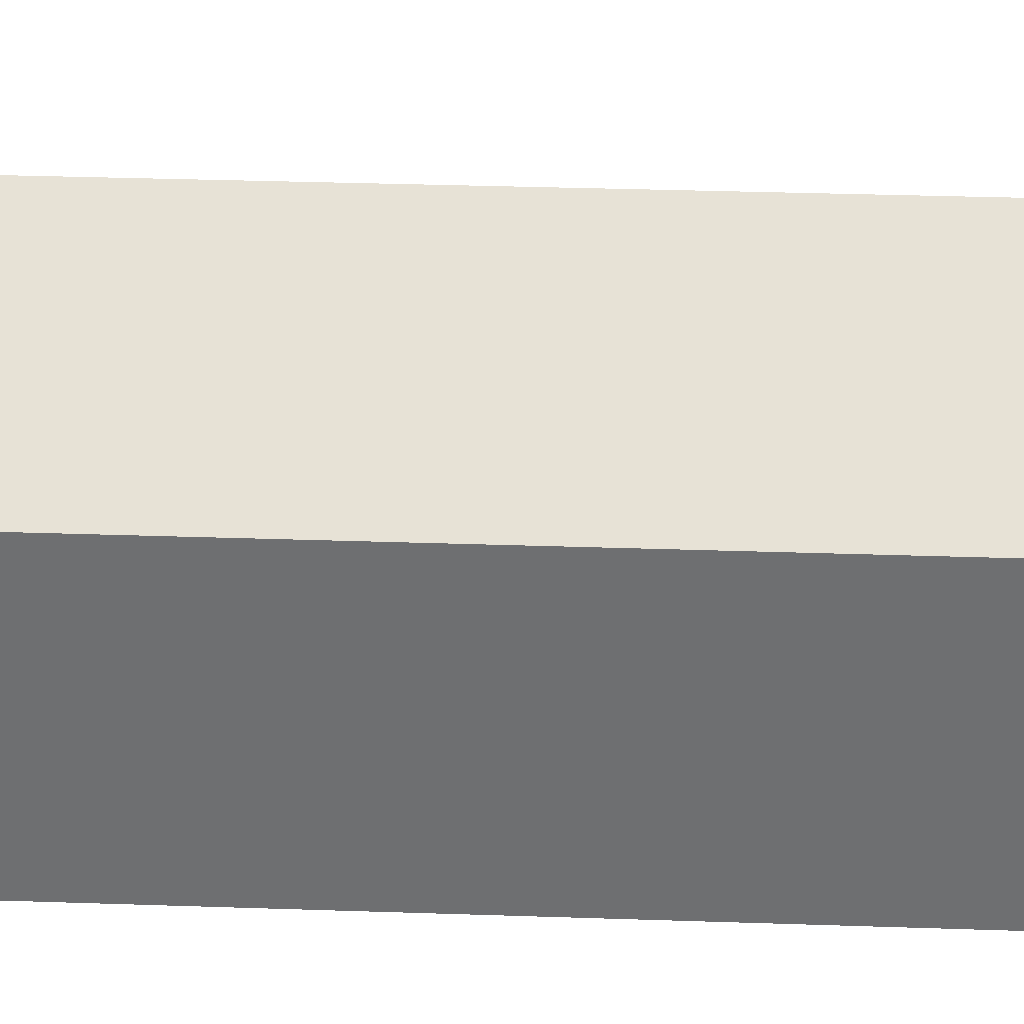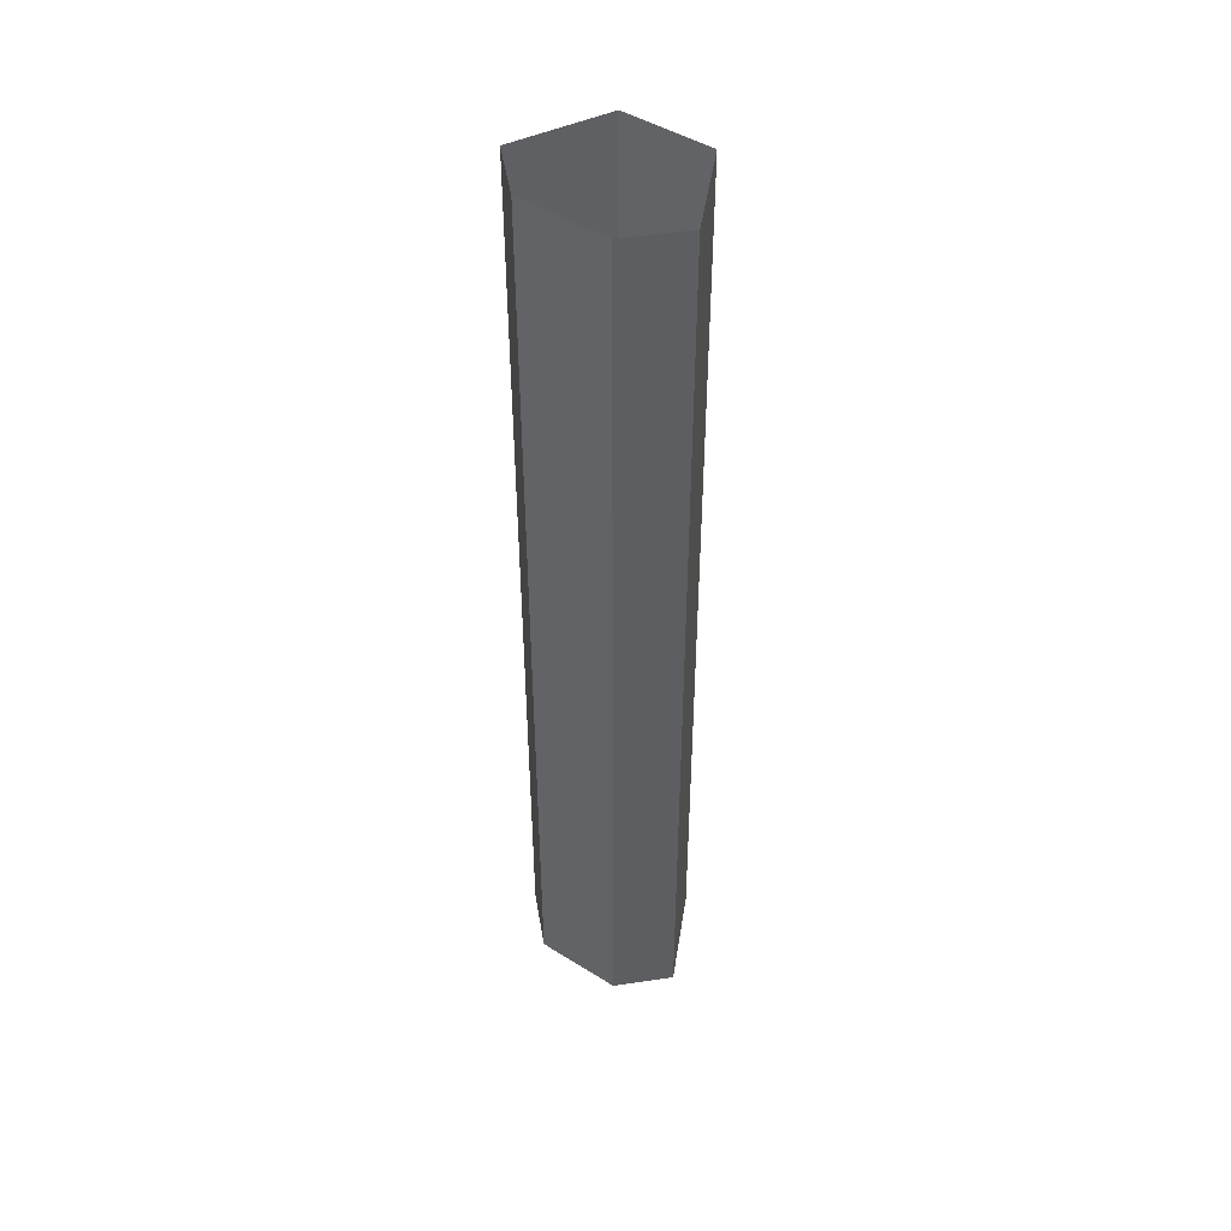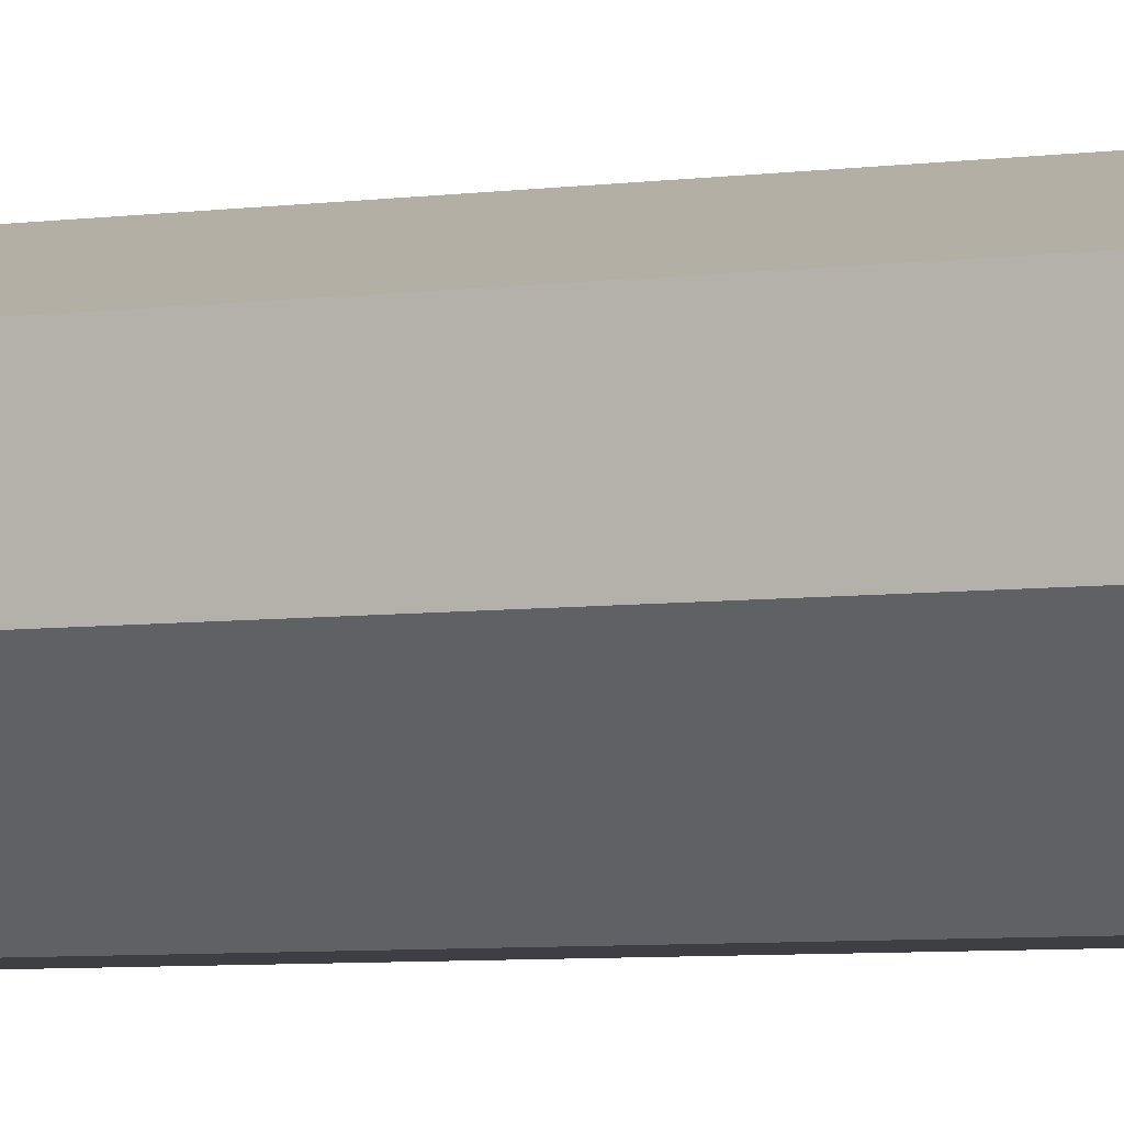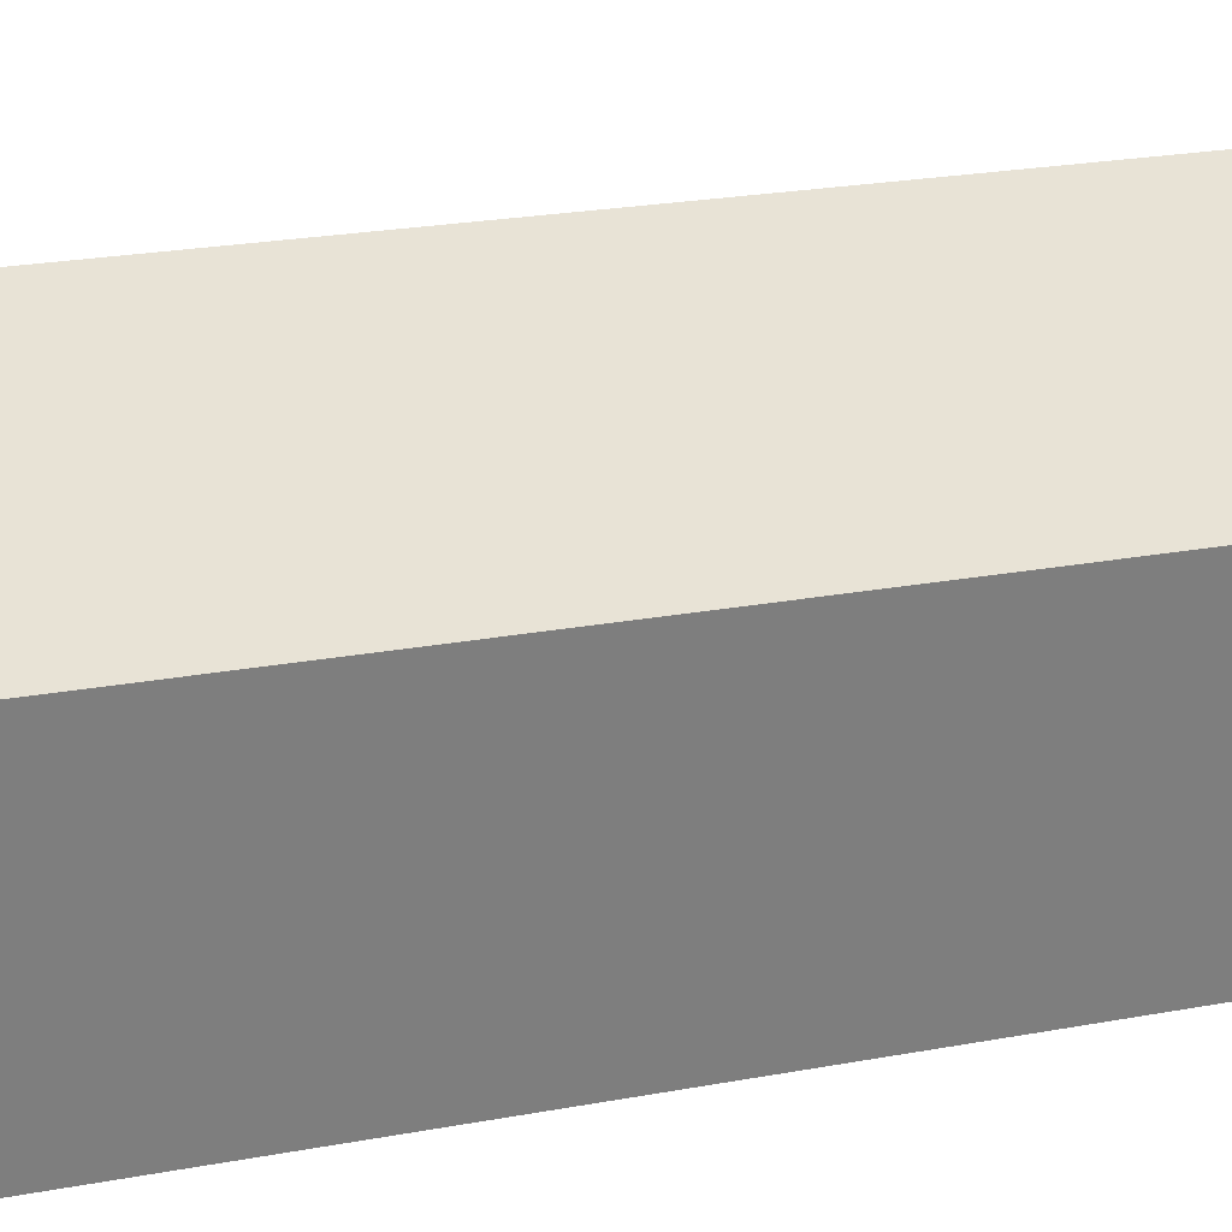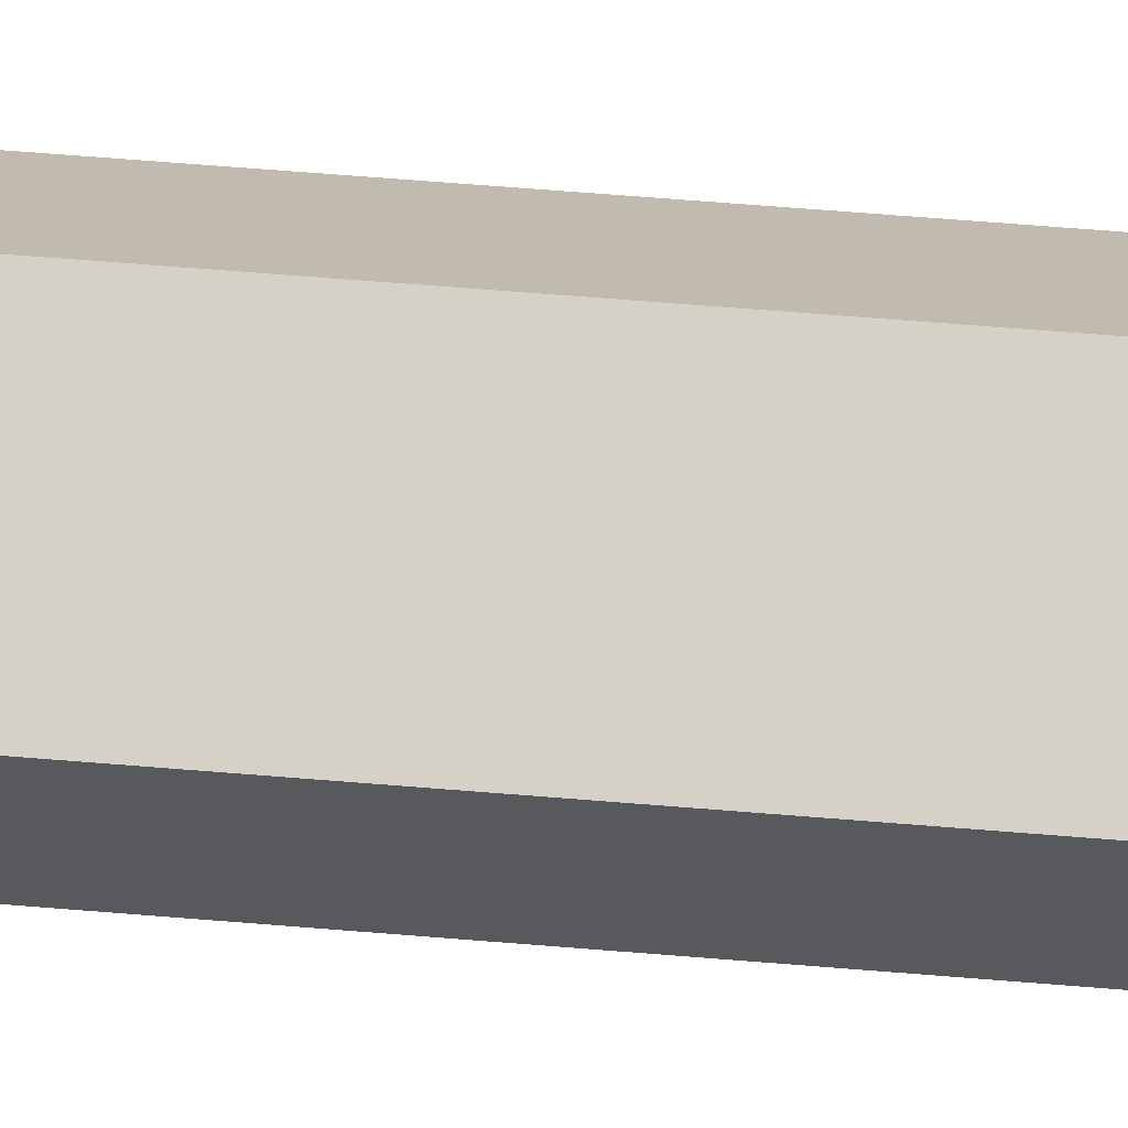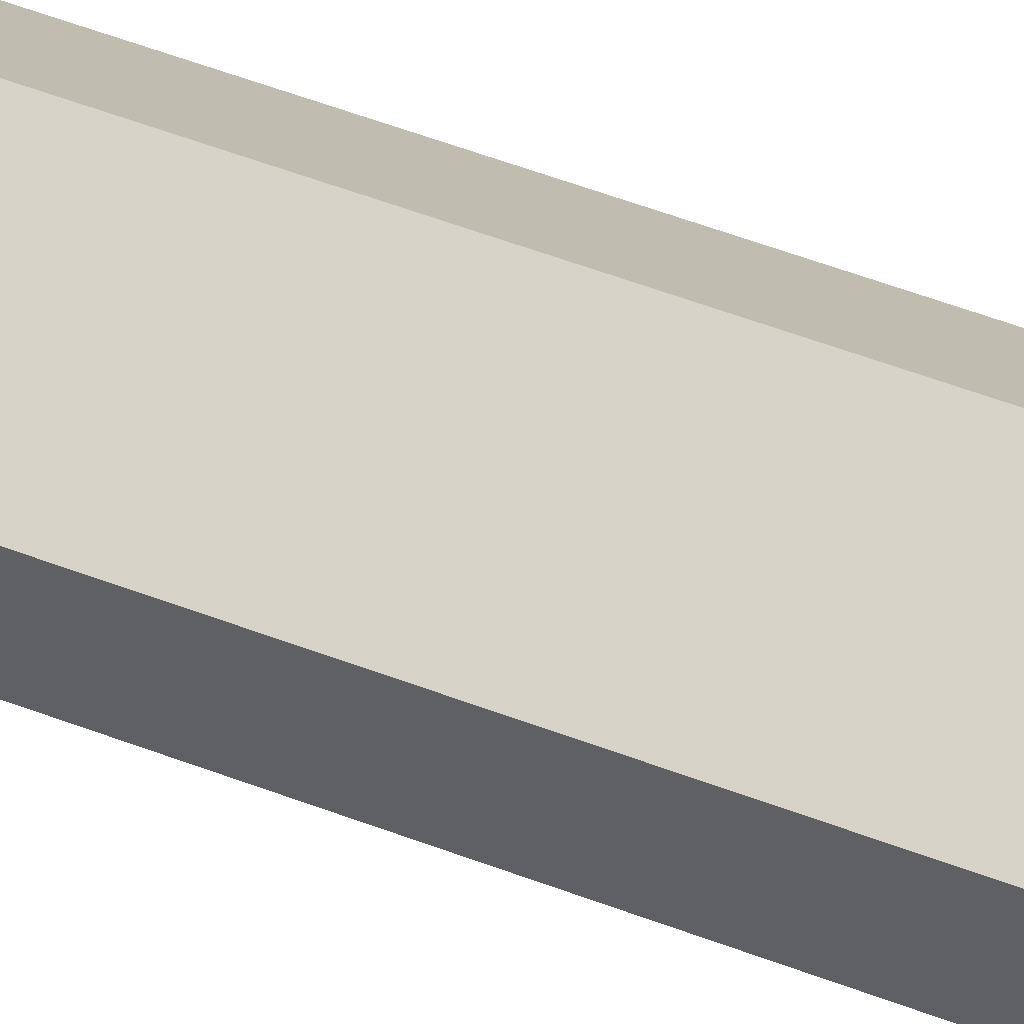
<metadata>
{"format":"obj","ext":"obj","renderer":"f3d","projection":"perspective","resolution":1024,"background":"white","views":[{"elev":16.3,"azim":95.2,"up":"+Z"},{"elev":46.8,"azim":-99.6,"up":"+Y"},{"elev":-4.4,"azim":-60.7,"up":"+Z"},{"elev":9.8,"azim":53.7,"up":"+Z"},{"elev":60.4,"azim":-85.1,"up":"+Z"},{"elev":55.9,"azim":-68.3,"up":"+Z"}]}
</metadata>
<code>
o wall/1806/square_corner
v -64 0 -48
v -48 0 -64
v -48 -240 -64
v -64 -240 -48
v -64 0 -32
v -64 -240 -32
v -40 0 -24
v -40 -240 -24
v -24 0 -40
v -24 -240 -40
v -32 0 -64
v -32 -240 -64
f 1 2 3
f 1 3 4
f 1 4 5
f 5 4 6
f 5 6 7
f 7 6 8
f 7 8 9
f 9 8 10
f 9 10 11
f 11 10 12
f 11 12 2
f 2 12 3
f 3 12 4
f 4 12 6
f 6 12 10
f 6 10 8

</code>
